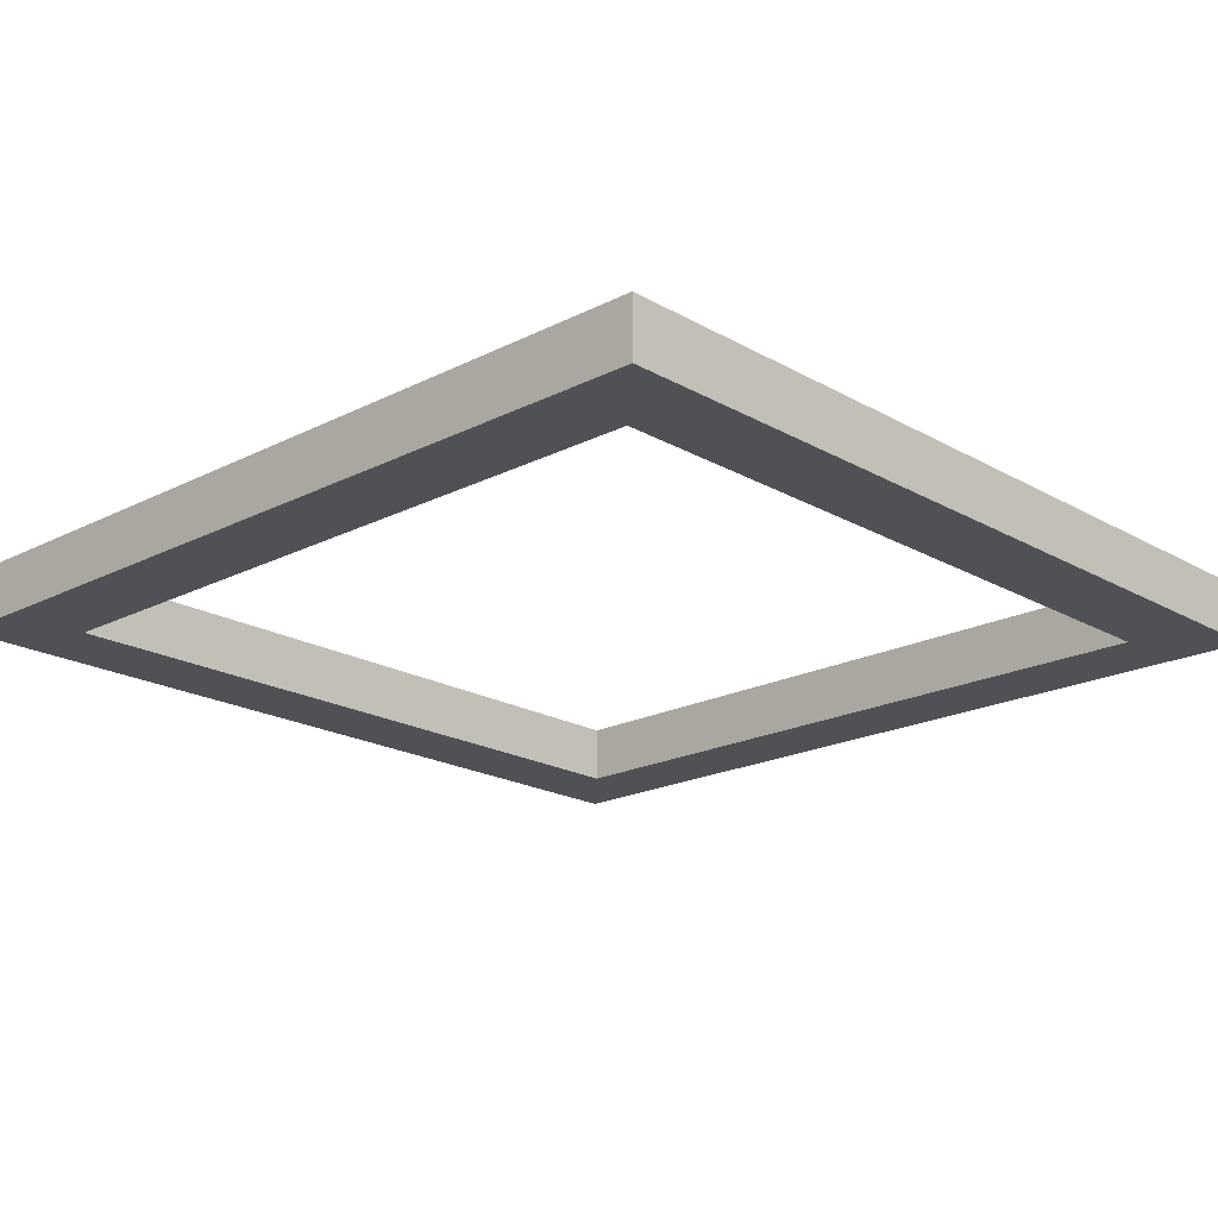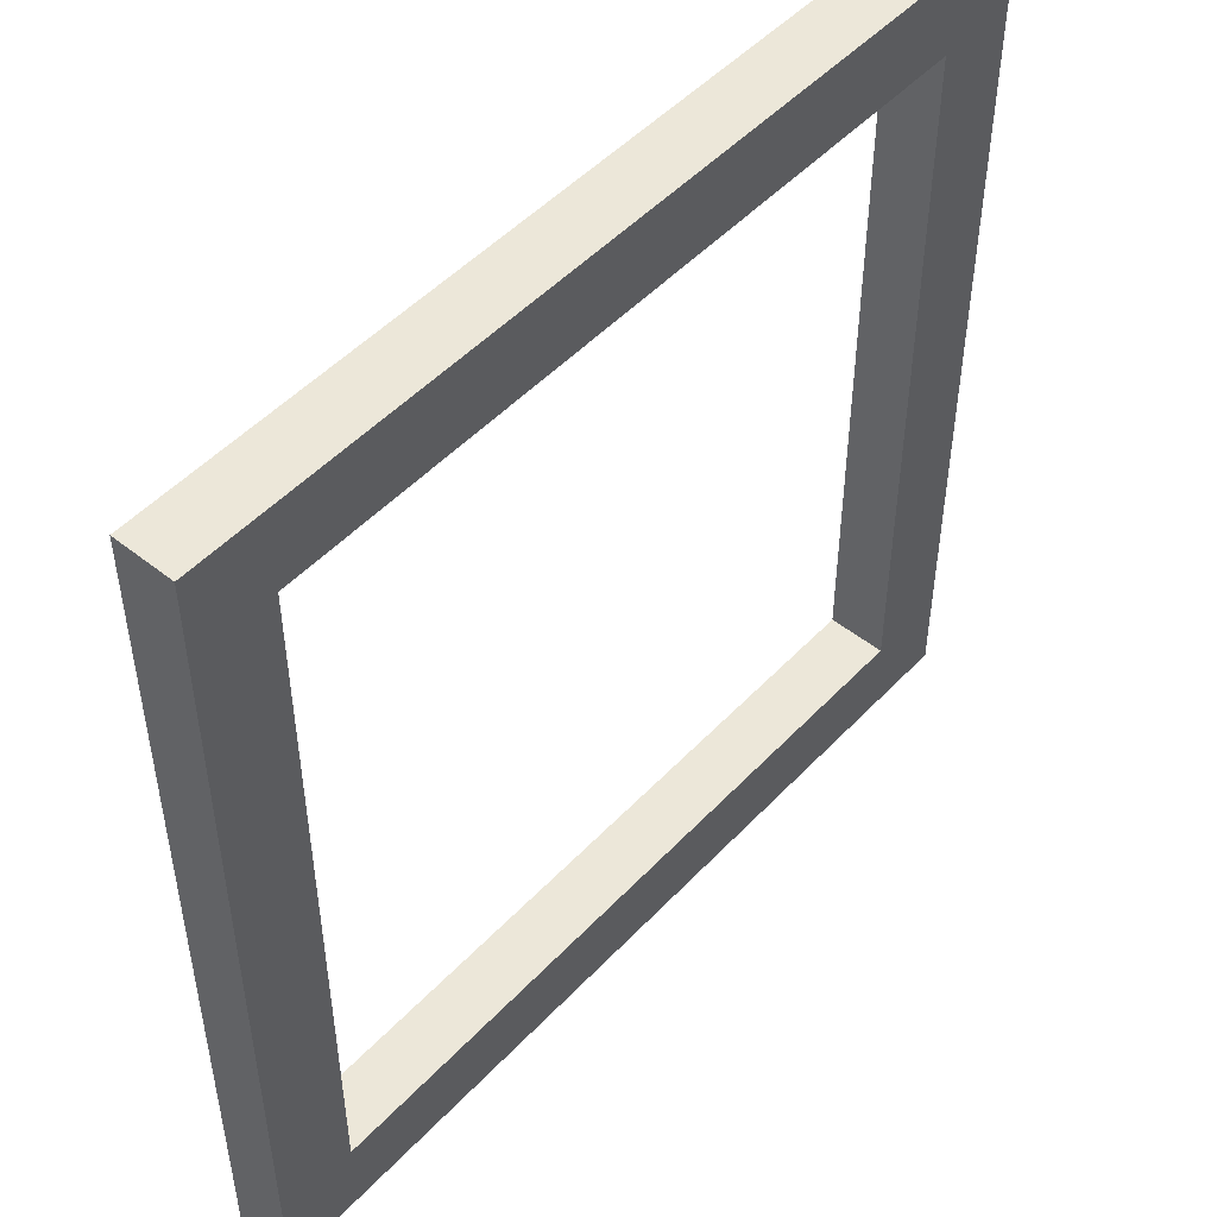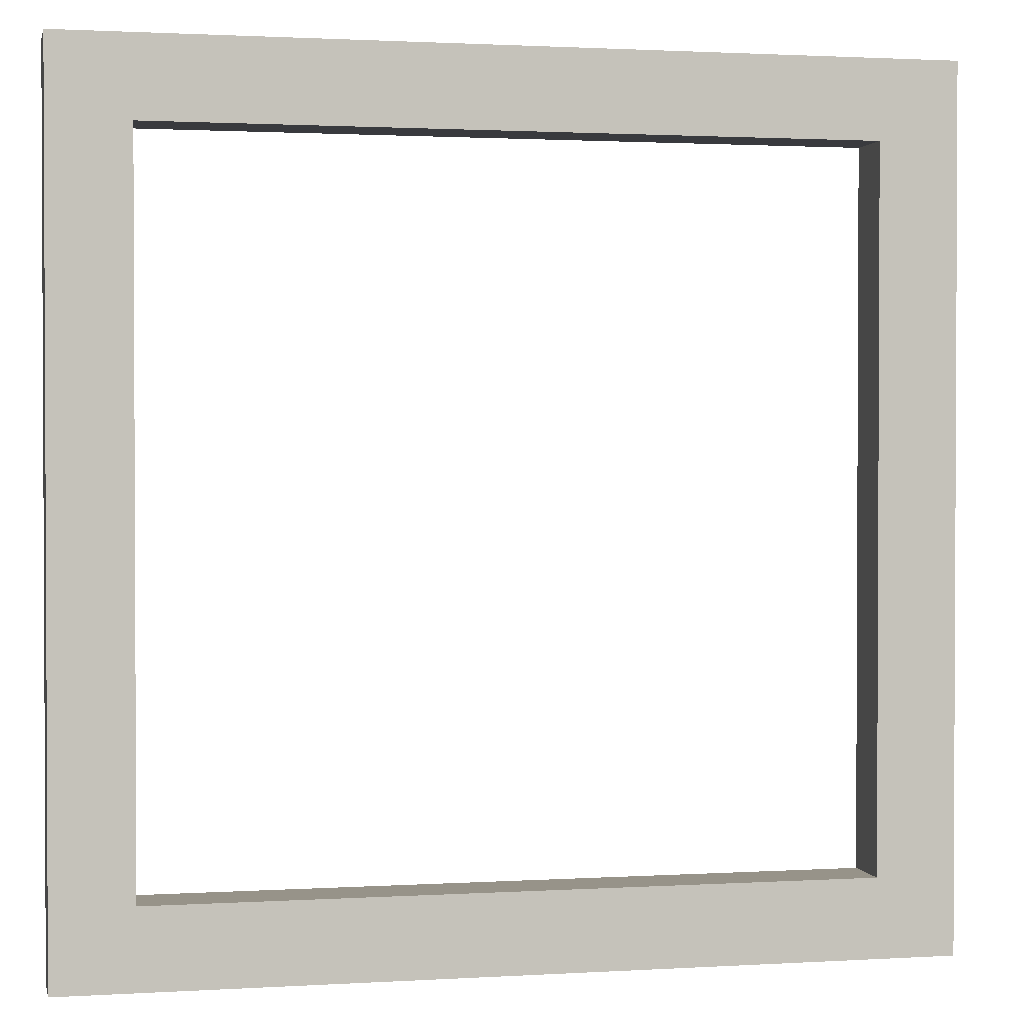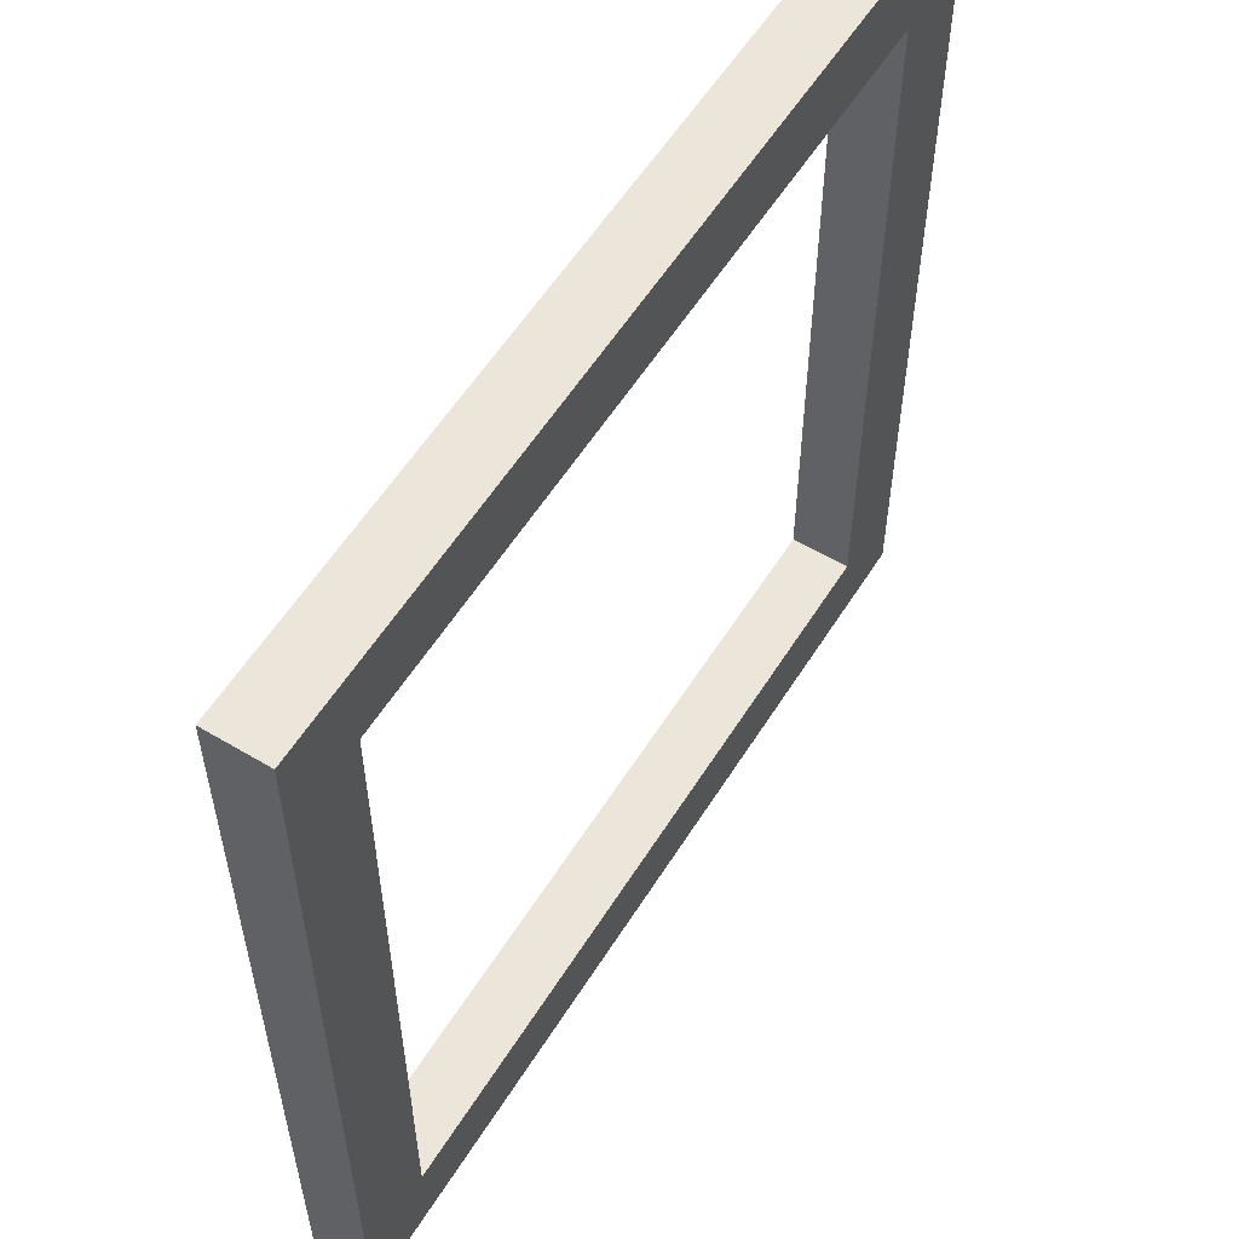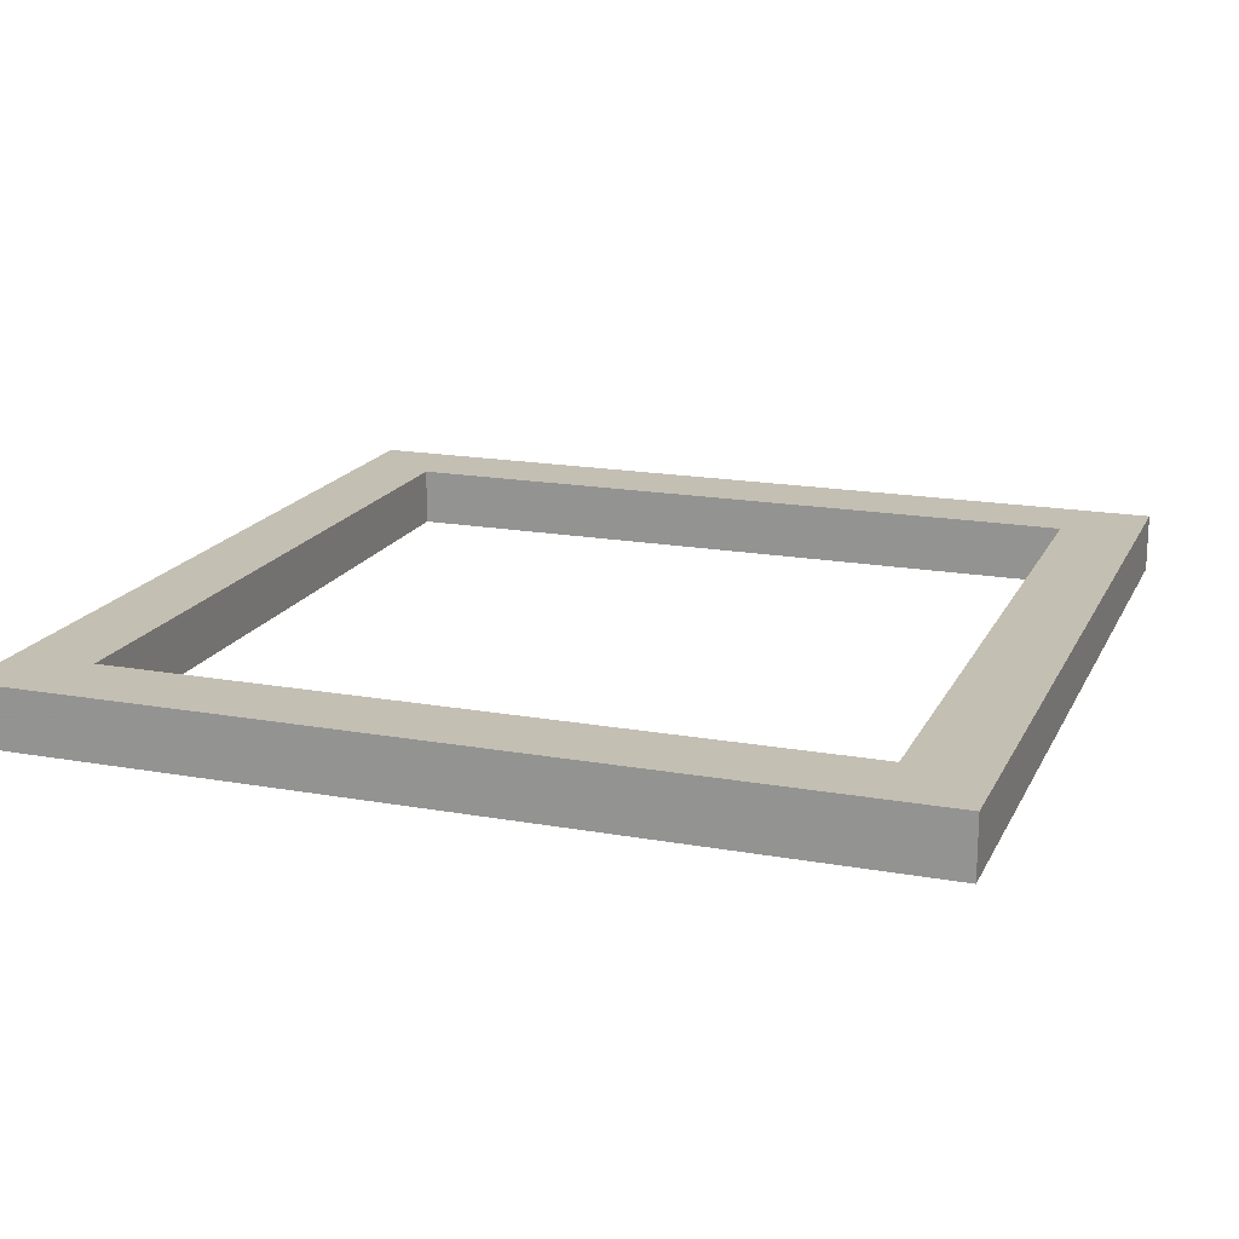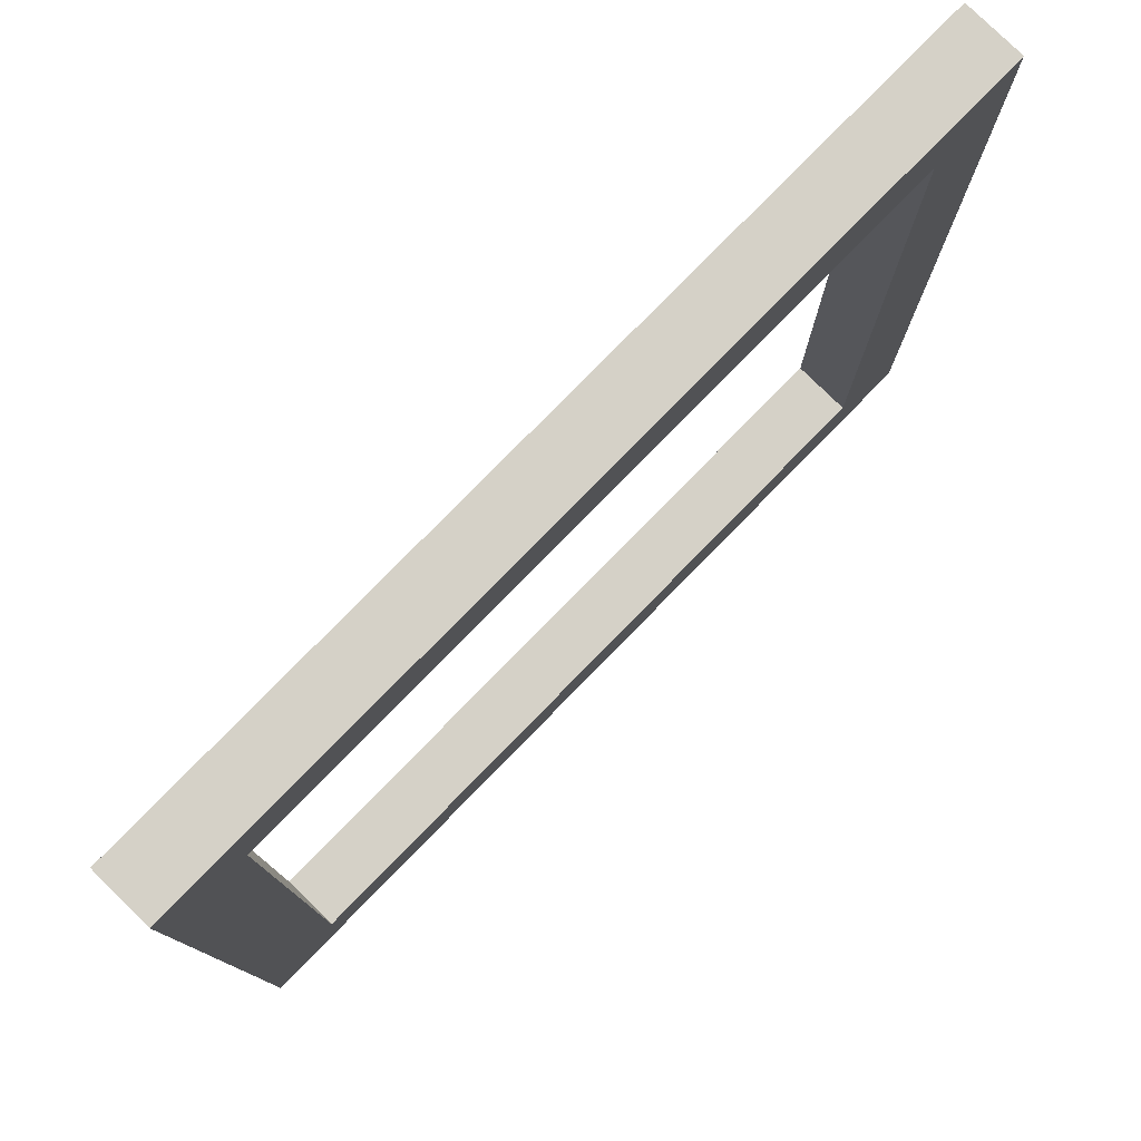
<metadata>
{"format":"obj","ext":"obj","renderer":"f3d","projection":"perspective","resolution":1024,"background":"white","views":[{"elev":-19.6,"azim":133.4,"up":"+Z"},{"elev":49.8,"azim":-48.8,"up":"+Y"},{"elev":1.5,"azim":-12.4,"up":"+Y"},{"elev":57.3,"azim":121.8,"up":"+Y"},{"elev":17.7,"azim":-70.5,"up":"+Z"},{"elev":78.9,"azim":-45.6,"up":"+Y"}]}
</metadata>
<code>
o Plane
v -3.27 3.27 -0.5335
v -4 -4 -0.5335
v -4 4 -0.5335
v -4 4 0
v -3.27 -3.27 0
v -3.27 3.27 0
v 4 4 0
v 3.27 3.27 0
v 4 -4 0
v 3.27 -3.27 0
v -4 -4 0
v 3.27 3.27 -0.5335
v 4 4 -0.5335
v 3.27 -3.27 -0.5335
v 4 -4 -0.5335
v -3.27 -3.27 -0.5335
f 1 2 3
f 4 5 6
f 7 6 8
f 9 8 10
f 11 10 5
f 12 3 13
f 14 13 15
f 16 15 2
f 8 14 10
f 5 1 6
f 11 15 9
f 7 3 4
f 10 16 5
f 6 12 8
f 9 13 7
f 4 2 11
f 1 16 2
f 4 11 5
f 7 4 6
f 9 7 8
f 11 9 10
f 12 1 3
f 14 12 13
f 16 14 15
f 8 12 14
f 5 16 1
f 11 2 15
f 7 13 3
f 10 14 16
f 6 1 12
f 9 15 13
f 4 3 2

</code>
